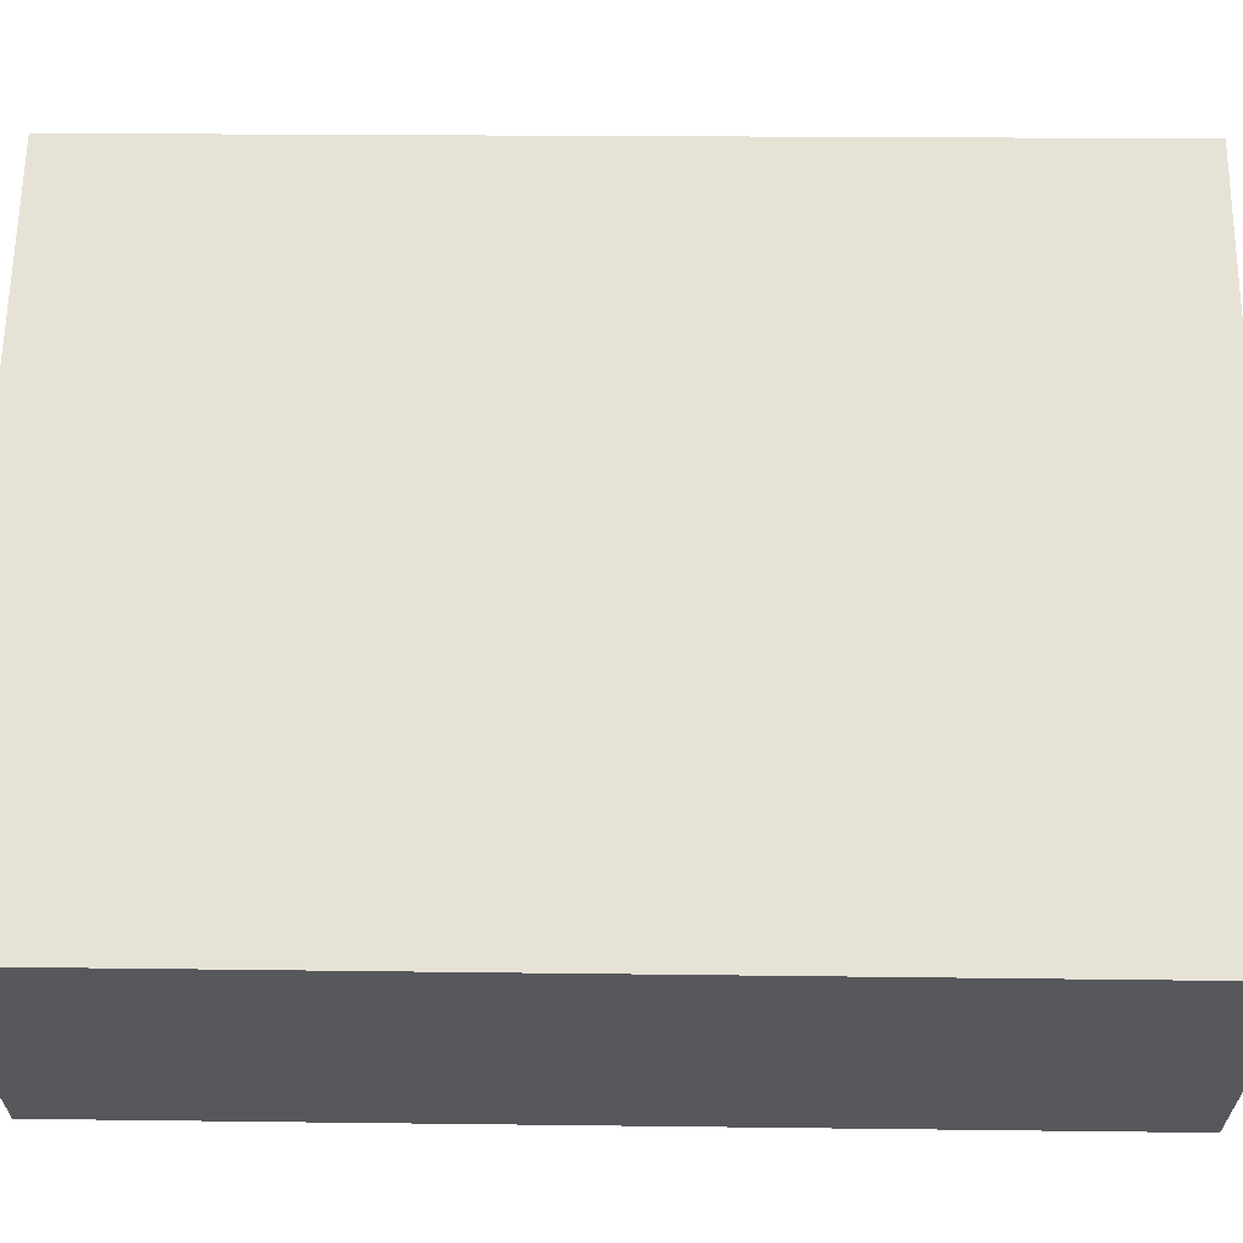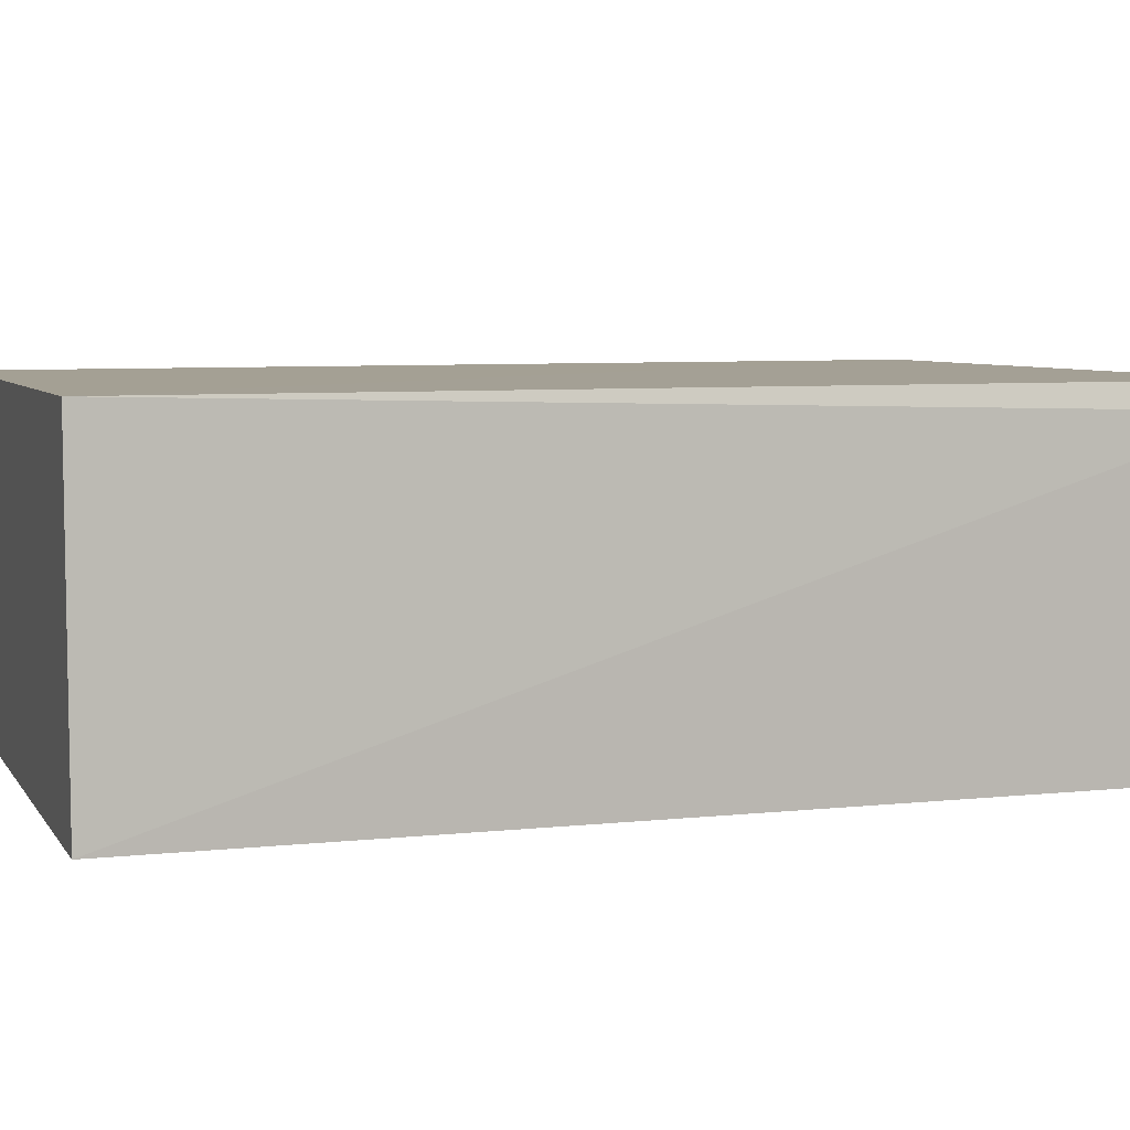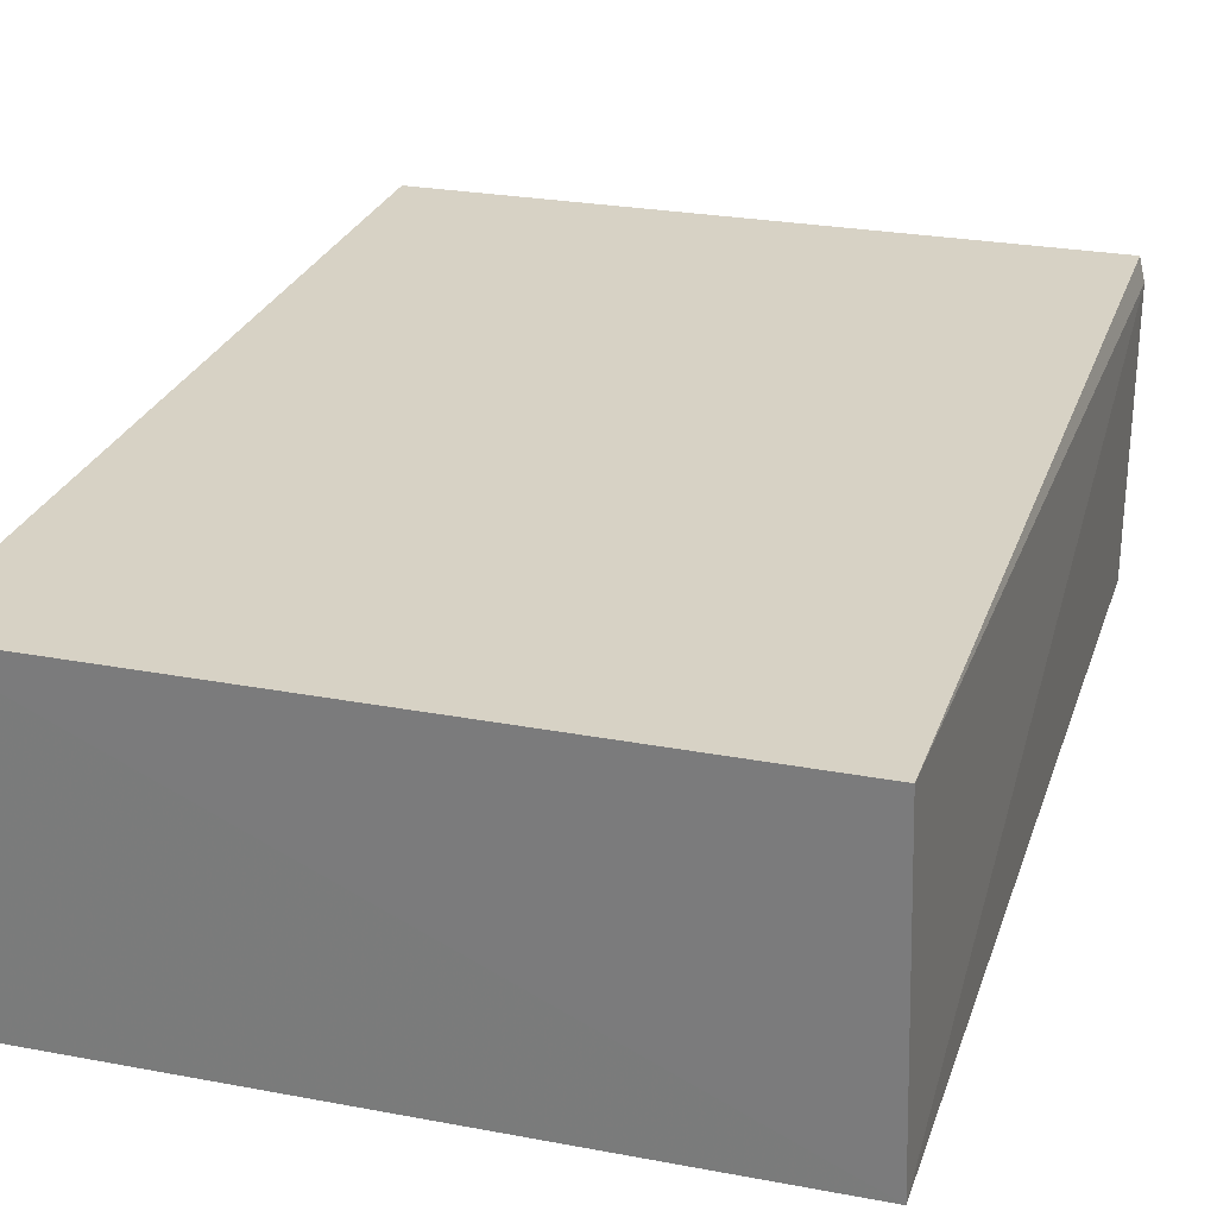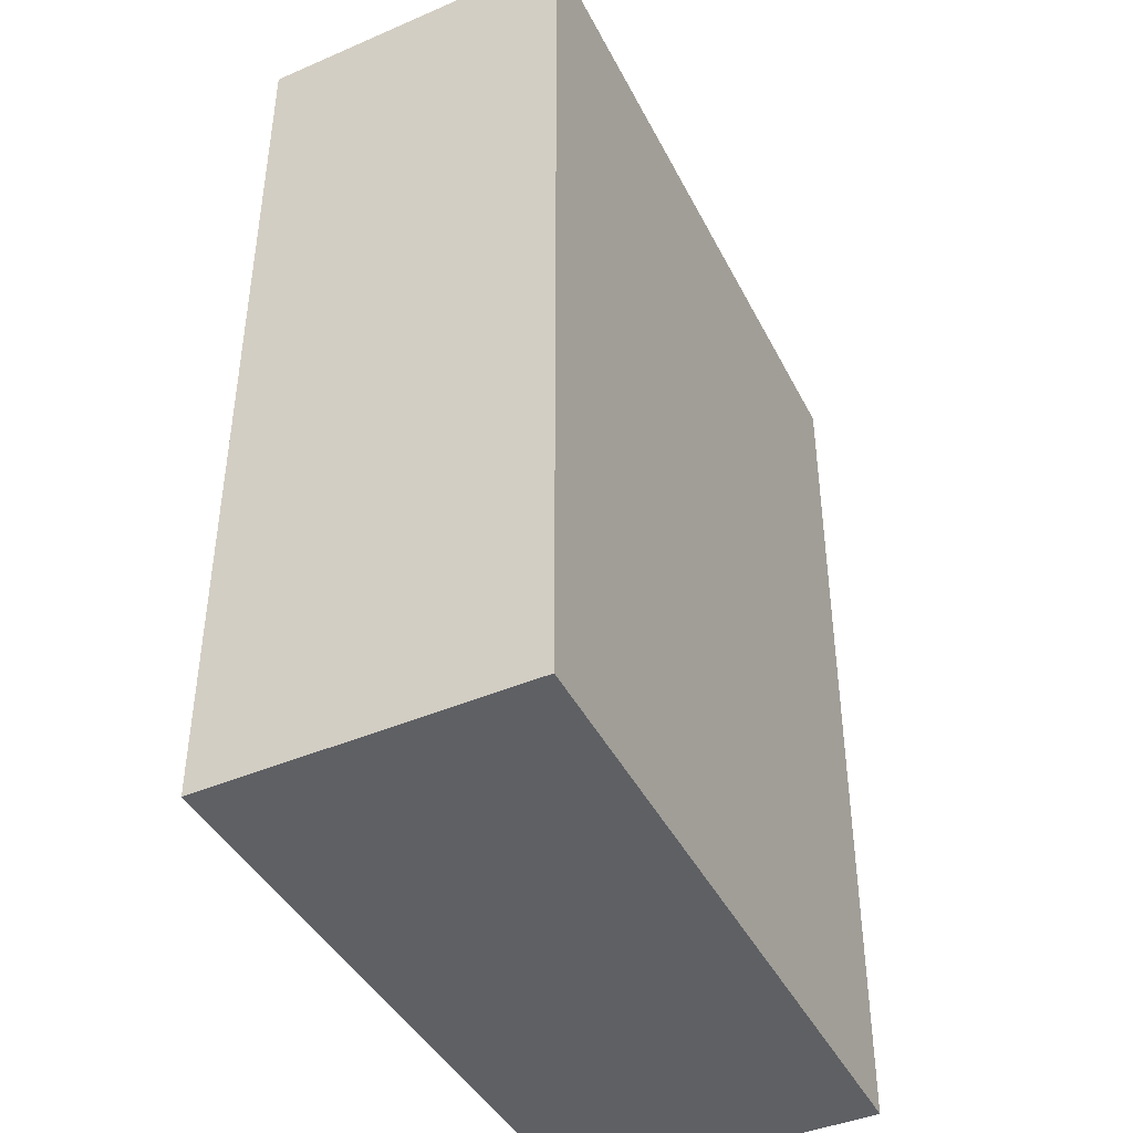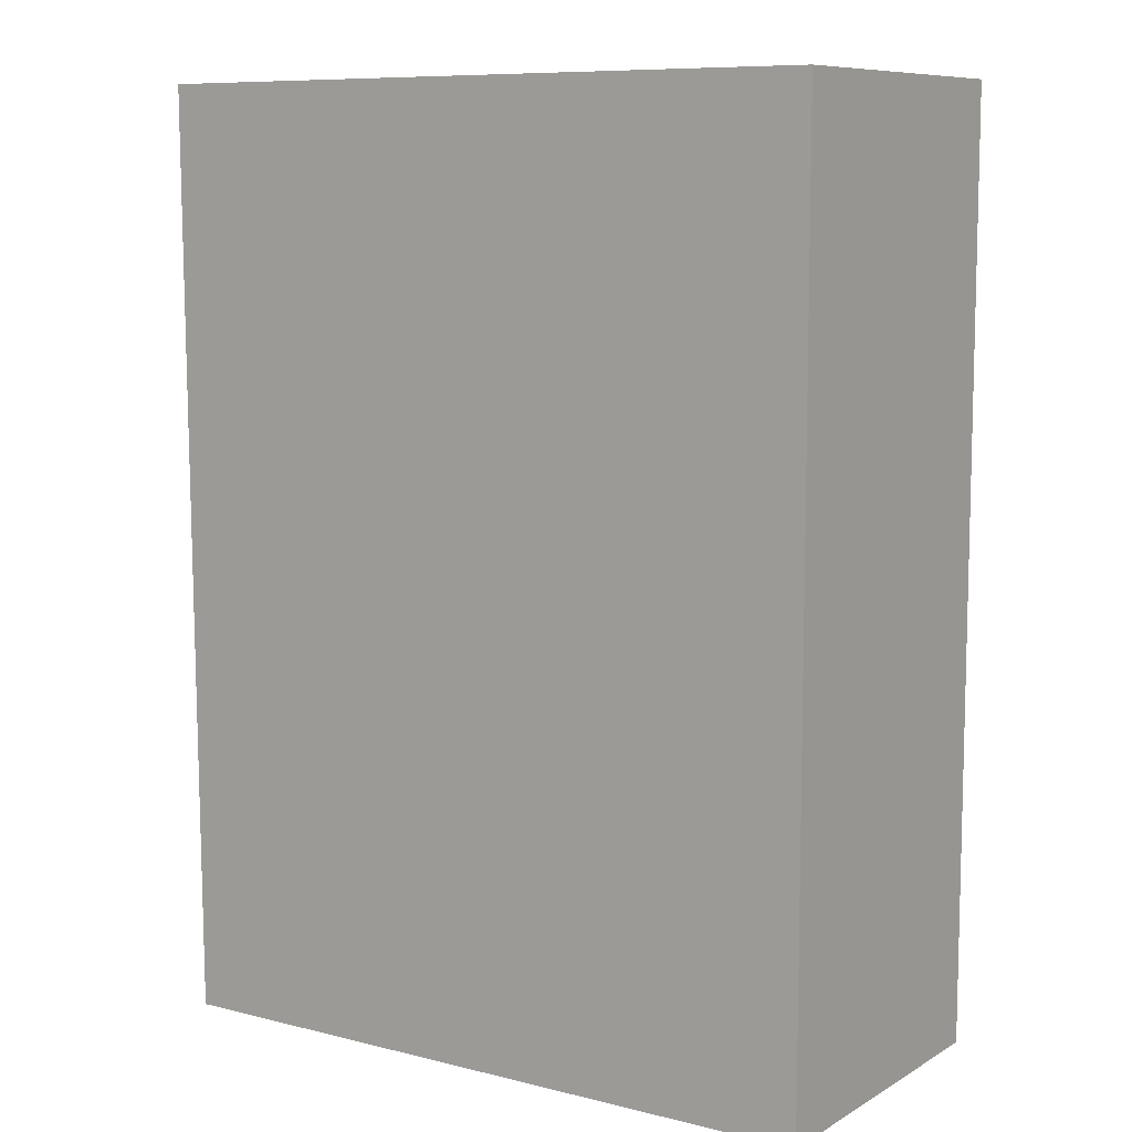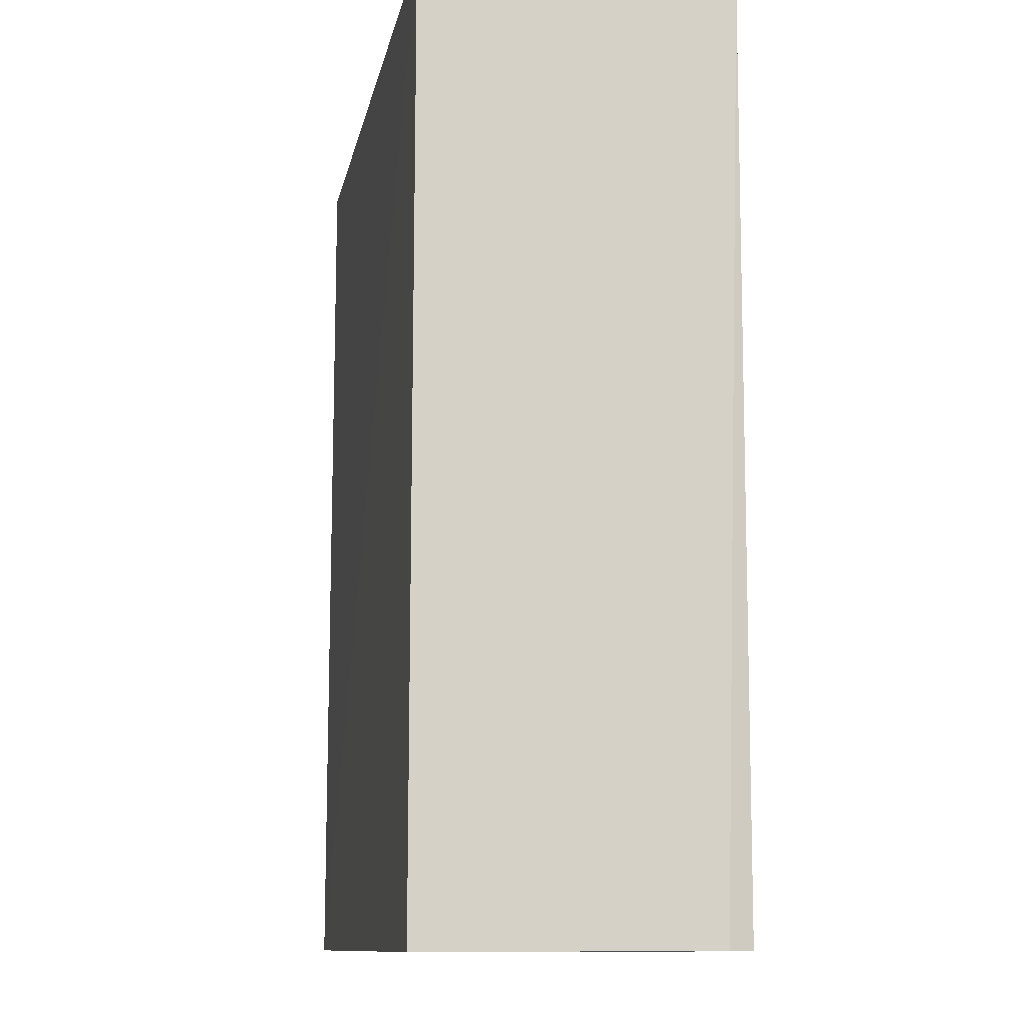
<metadata>
{"format":"obj","ext":"obj","renderer":"f3d","projection":"perspective","resolution":1024,"background":"white","views":[{"elev":62.6,"azim":90.7,"up":"+Z"},{"elev":6.5,"azim":-107.5,"up":"+Z"},{"elev":27.7,"azim":-162.4,"up":"+Z"},{"elev":-42.8,"azim":116.9,"up":"+Y"},{"elev":9.0,"azim":34.2,"up":"+Y"},{"elev":-11.3,"azim":-99.3,"up":"+Y"}]}
</metadata>
<code>
v -0.1036 -0.02704 0.0163
v -0.1036 -0.06729 0.01626
v -0.1035 -0.02704 0.002267
v -0.1339 -0.027 0.003025
v -0.1335 -0.02704 0.01676
v -0.1035 -0.0673 0.002236
v -0.1335 -0.06726 0.01565
v -0.1333 -0.06728 0.01669
v -0.1335 -0.0673 0.003032
f 1 3 4
f 5 2 1
f 5 1 4
f 6 4 3
f 6 1 2
f 6 3 1
f 7 5 4
f 8 2 5
f 8 5 7
f 9 7 4
f 9 4 6
f 9 8 7
f 9 6 2
f 9 2 8

</code>
